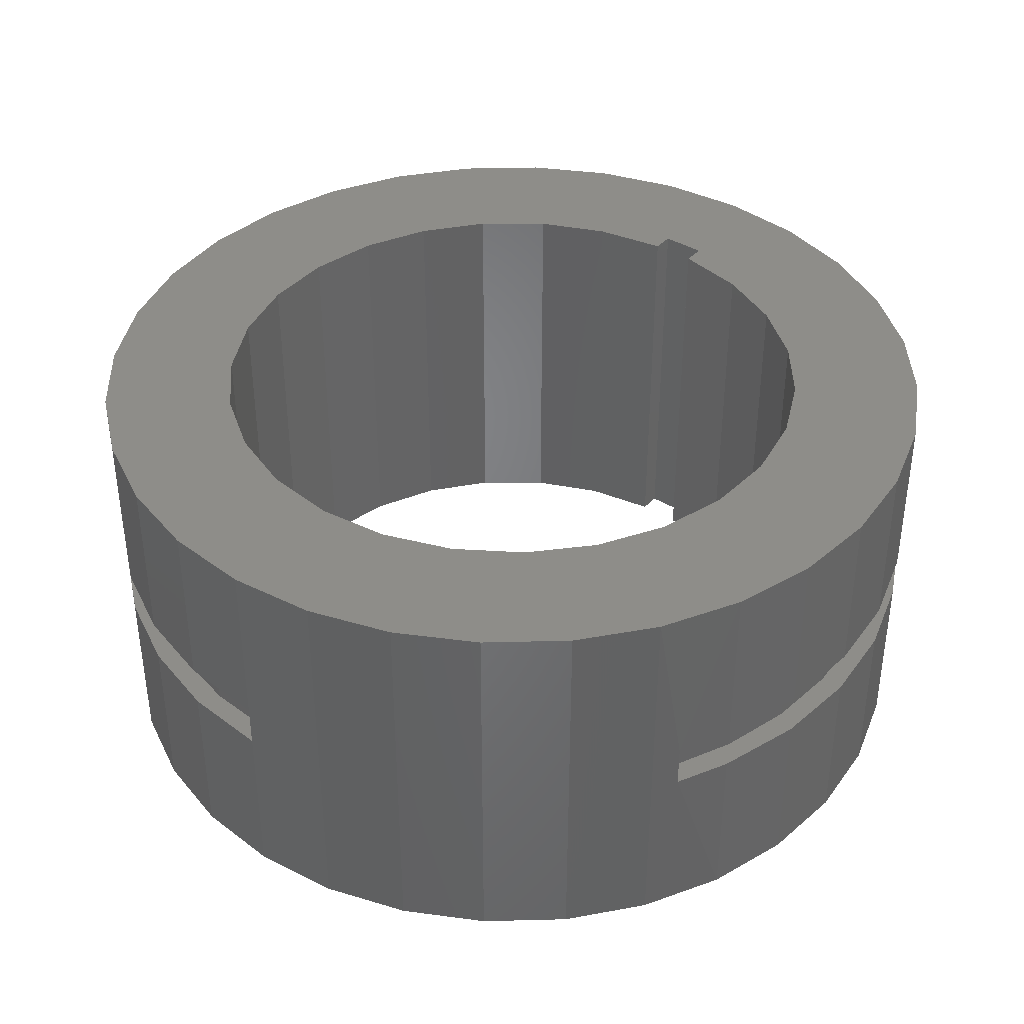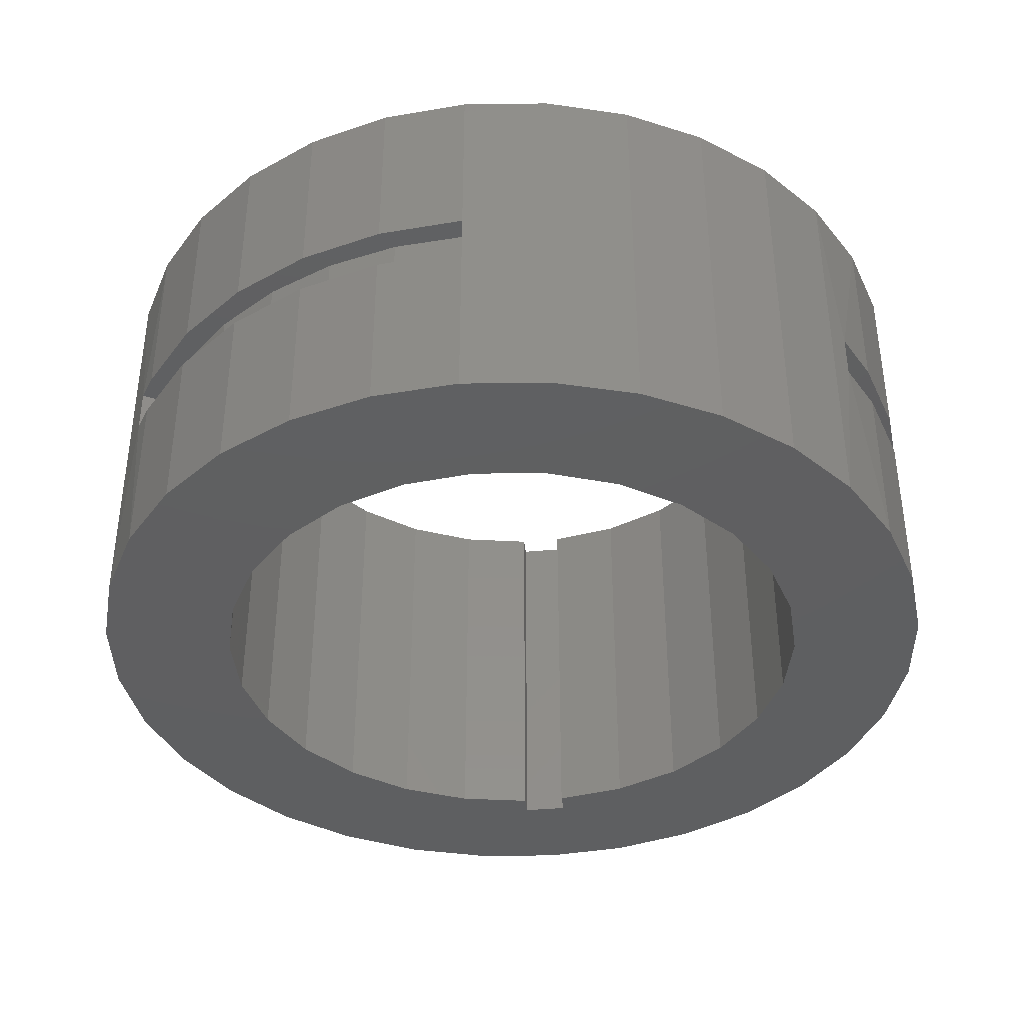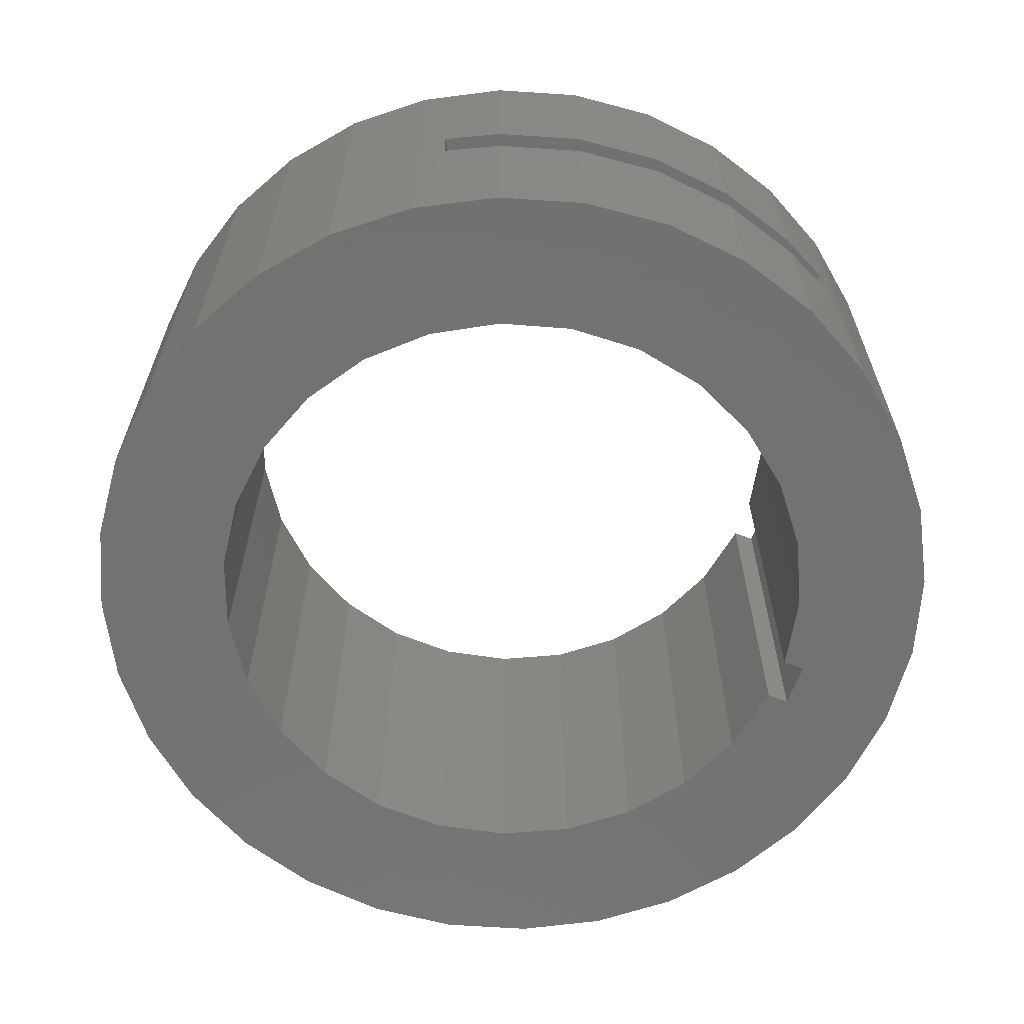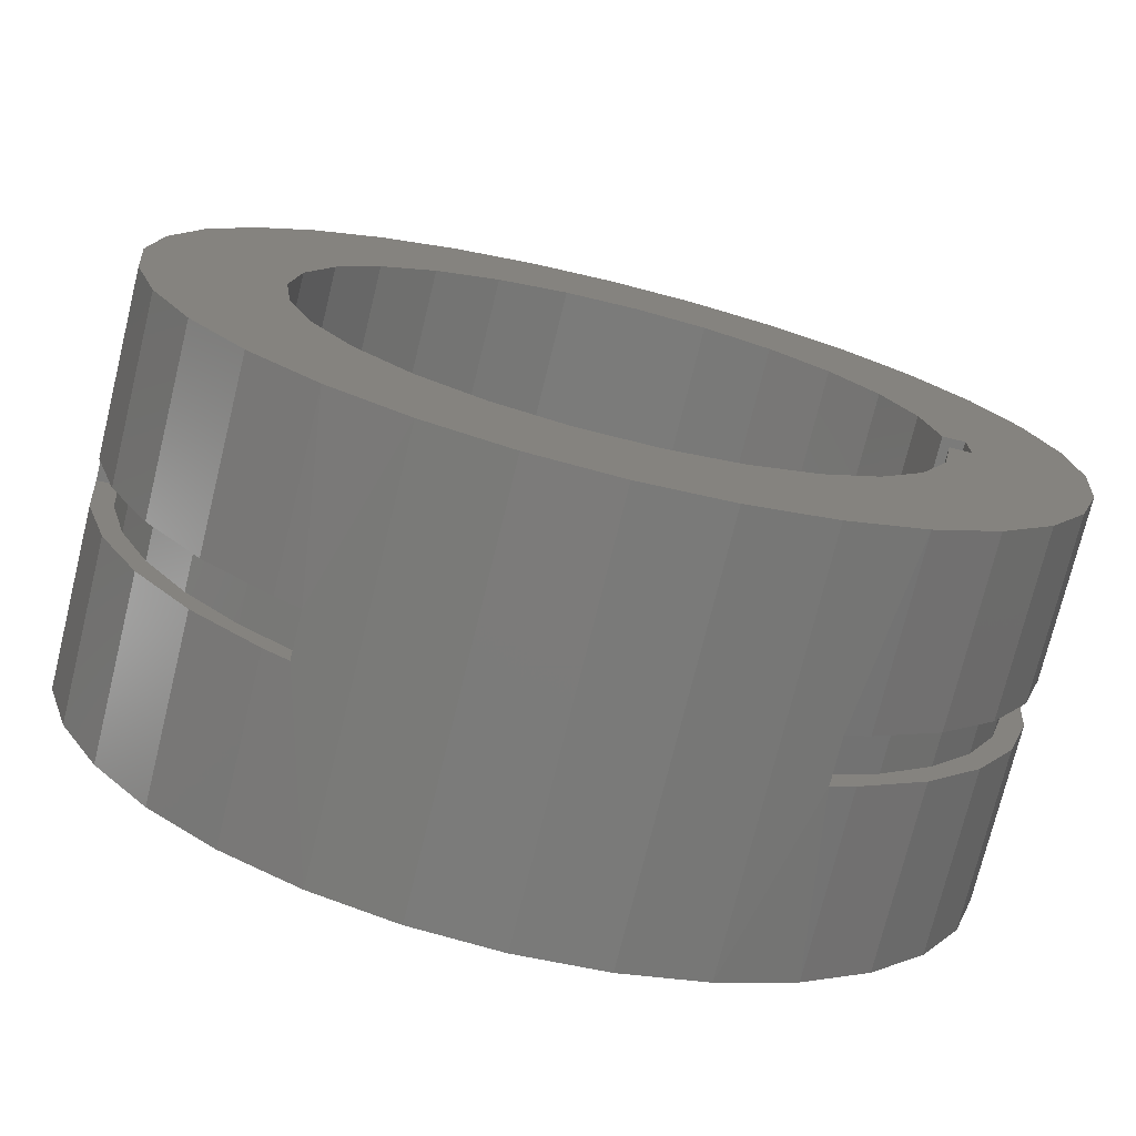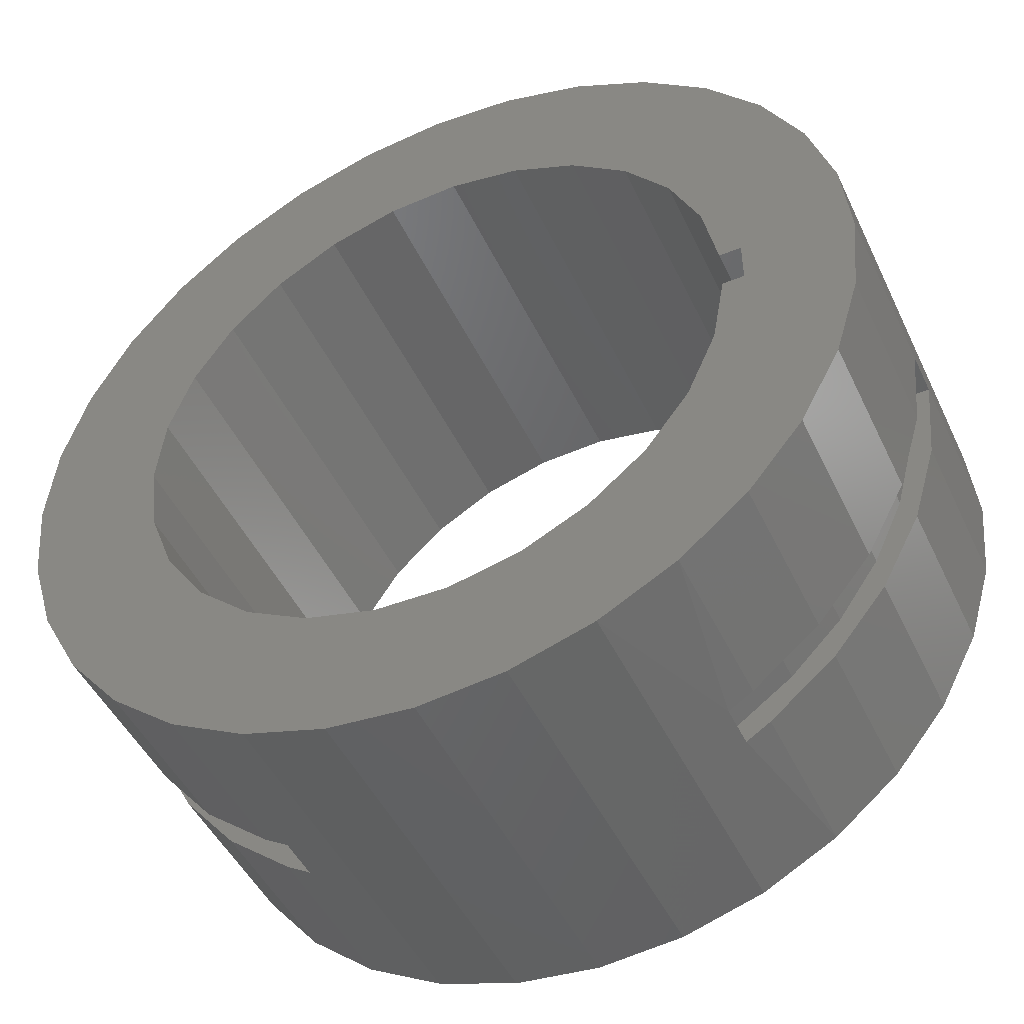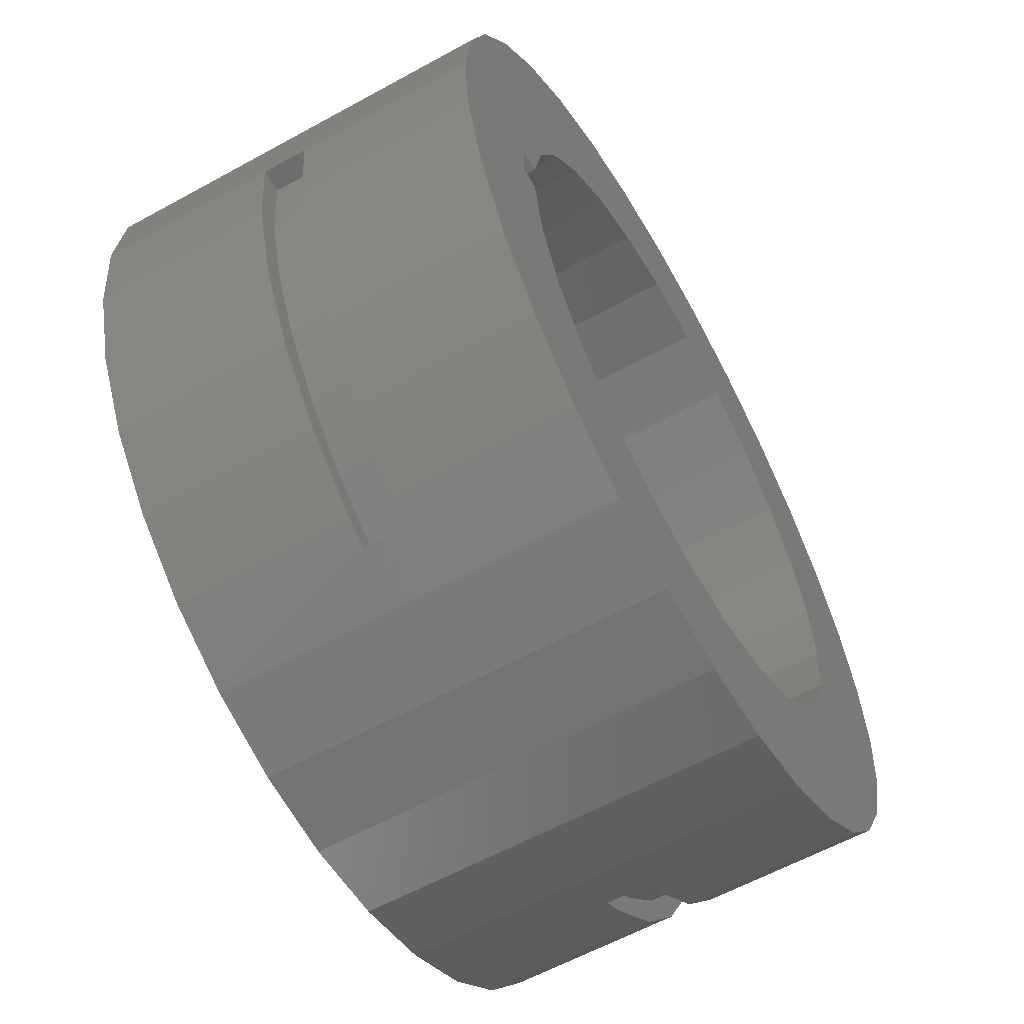
<metadata>
{"format":"stl","ext":"stl","renderer":"f3d","projection":"perspective","resolution":1024,"background":"white","views":[{"elev":39.0,"azim":-52.4,"up":"+Y"},{"elev":-38.9,"azim":-83.5,"up":"+Y"},{"elev":-64.0,"azim":-20.7,"up":"+Y"},{"elev":-74.3,"azim":-13.8,"up":"+Z"},{"elev":-47.4,"azim":24.6,"up":"+Z"},{"elev":-60.3,"azim":119.4,"up":"+Z"}]}
</metadata>
<code>
# stl→obj: 206 verts, 412 faces
v 133.8 -90 -41.11
v 139.7 -90 -8.66
v 139.7 90 -8.66
v 120.5 -90 -71.28
v 133.8 90 -41.11
v 100.5 -90 -97.5
v 120.5 90 -71.28
v 74.87 -90 -118.3
v 100.5 90 -97.5
v 45.11 -90 -132.5
v 74.87 90 -118.3
v 12.85 -90 -139.4
v 45.11 90 -132.5
v -20.12 -90 -138.5
v 12.85 90 -139.4
v -51.98 -90 -130
v -20.12 90 -138.5
v -80.95 -90 -114.2
v -51.98 90 -130
v -105.4 -90 -92.11
v -80.95 90 -114.2
v -124.1 -90 -64.89
v -105.4 90 -92.11
v -135.8 -90 -34.06
v -124.1 90 -64.89
v -140 -90 -1.343
v -135.8 90 -34.06
v -136.4 -90 31.45
v -140 90 -1.343
v -125.3 -90 62.49
v -136.4 90 31.45
v -107.2 -90 90.07
v -125.3 90 62.49
v -83.13 -90 112.6
v -107.2 90 90.07
v -54.46 -90 129
v -83.13 90 112.6
v -22.78 -90 138.1
v -54.46 90 129
v 10.17 -90 139.6
v -22.78 90 138.1
v 42.56 -90 133.4
v 10.17 90 139.6
v 72.59 -90 119.7
v 42.56 90 133.4
v 98.58 -90 99.41
v 72.59 90 119.7
v 119.1 -90 73.58
v 98.58 90 99.41
v 133 -90 43.67
v 119.1 90 73.58
v 139.5 -90 11.34
v 133 90 43.67
v 139.5 90 11.34
v 149.5 90 11.34
v 149.5 -90 11.34
v 149.5 90 -8.66
v 149.5 -90 -8.66
v -184.8 90 -76.54
v -196.2 90 -39.02
v -200 90 3.674e-14
v -111.1 90 -166.3
v -141.4 90 -141.4
v -166.3 90 -111.1
v -196.2 90 39.02
v 196.2 90 -39.02
v 111.1 90 -166.3
v 76.54 90 -184.8
v -184.8 90 76.54
v -166.3 90 111.1
v -141.4 90 141.4
v -111.1 90 166.3
v -76.54 90 184.8
v 184.8 90 -76.54
v 166.3 90 -111.1
v 141.4 90 -141.4
v 39.02 90 -196.2
v -4.899e-14 90 -200
v -39.02 90 -196.2
v -76.54 90 -184.8
v 76.54 90 184.8
v 111.1 90 166.3
v 141.4 90 141.4
v -39.02 90 196.2
v 2.449e-14 90 200
v 39.02 90 196.2
v 166.3 90 111.1
v 184.8 90 76.54
v 196.2 90 39.02
v 200 90 -6.123e-14
v 166.3 -90 111.1
v 141.4 -90 141.4
v 111.1 -90 166.3
v 39.02 -90 196.2
v 2.449e-14 -90 200
v -39.02 -90 196.2
v -76.54 -90 184.8
v 76.54 -90 184.8
v -111.1 -90 166.3
v -141.4 -90 141.4
v -166.3 -90 111.1
v -184.8 -90 76.54
v -196.2 -90 -39.02
v -184.8 -90 -76.54
v -196.2 -90 39.02
v -200 -90 3.674e-14
v 76.54 -90 -184.8
v 111.1 -90 -166.3
v 141.4 -90 -141.4
v 184.8 -90 -76.54
v 196.2 -90 -39.02
v -166.3 -90 -111.1
v -141.4 -90 -141.4
v -111.1 -90 -166.3
v -76.54 -90 -184.8
v 166.3 -90 -111.1
v 196.2 -90 39.02
v 39.02 -90 -196.2
v 184.8 -90 76.54
v -4.899e-14 -90 -200
v 200 -90 -1.225e-14
v -39.02 -90 -196.2
v 200 -10 -2.449e-14
v 200 10 -2.449e-14
v -200 10 0
v -200 -10 0
v -39.02 10 196.2
v 2.449e-14 10 200
v 39.02 10 196.2
v 76.54 10 184.8
v 100 -10 173.2
v 100 10 173.2
v 76.54 -10 184.8
v 39.02 -10 196.2
v 2.449e-14 -10 200
v -39.02 -10 196.2
v -76.54 -10 184.8
v -100 10 173.2
v -100 -10 173.2
v 196.2 10 -39.02
v 184.8 10 -76.54
v 166.3 10 -111.1
v 141.4 10 -141.4
v 111.1 10 -166.3
v 100 -10 -173.2
v 100 10 -173.2
v 111.1 -10 -166.3
v 141.4 -10 -141.4
v 166.3 -10 -111.1
v 184.8 -10 -76.54
v 196.2 -10 -39.02
v -141.4 10 -141.4
v -166.3 10 -111.1
v -184.8 10 -76.54
v -196.2 10 -39.02
v -196.2 -10 -39.02
v -184.8 -10 -76.54
v -166.3 -10 -111.1
v -141.4 -10 -141.4
v -111.1 -10 -166.3
v -100 10 -173.2
v -100 -10 -173.2
v -111.1 10 -166.3
v -76.54 10 184.8
v 95.02 10 -164.5
v 95.02 -10 -164.5
v 122.1 10 -145.5
v 122.1 -10 -145.5
v 145.6 10 -122.1
v 145.6 -10 -122.1
v 164.5 10 -94.99
v 164.5 -10 -94.99
v 178.5 10 -64.98
v 178.5 -10 -64.98
v 187.1 10 -32.99
v 187.1 -10 -32.99
v 190 10 0
v 190 -10 0
v -95 10 -164.5
v -95 -10 -164.5
v -190 -10 2.327e-14
v -190 10 2.327e-14
v -187.1 10 -32.99
v -187.1 -10 -32.99
v -178.5 10 -64.98
v -178.5 -10 -64.98
v -164.5 10 -95
v -164.5 -10 -95
v -145.5 10 -122.1
v -145.5 -10 -122.1
v -122.1 10 -145.5
v -122.1 -10 -145.5
v 95 10 164.5
v 95 -10 164.5
v 64.98 10 178.5
v 64.98 -10 178.5
v 32.99 10 187.1
v 32.99 -10 187.1
v -0.01001 10 190
v -0.01001 -10 190
v -33.01 10 187.1
v -33.01 -10 187.1
v -65 10 178.5
v -65 -10 178.5
v -95.02 10 164.5
v -95.02 -10 164.5
f 1 2 3
f 4 1 5
f 6 4 7
f 8 6 9
f 10 8 11
f 12 10 13
f 14 12 15
f 16 14 17
f 18 16 19
f 20 18 21
f 22 20 23
f 24 22 25
f 26 24 27
f 28 26 29
f 30 28 31
f 32 30 33
f 34 32 35
f 36 34 37
f 38 36 39
f 40 38 41
f 42 40 43
f 44 42 45
f 46 44 47
f 48 46 49
f 50 48 51
f 52 50 53
f 53 54 52
f 51 53 50
f 49 51 48
f 47 49 46
f 45 47 44
f 43 45 42
f 41 43 40
f 39 41 38
f 37 39 36
f 35 37 34
f 33 35 32
f 31 33 30
f 29 31 28
f 27 29 26
f 25 27 24
f 23 25 22
f 21 23 20
f 19 21 18
f 17 19 16
f 15 17 14
f 13 15 12
f 11 13 10
f 9 11 8
f 7 9 6
f 5 7 4
f 3 5 1
f 55 56 52
f 52 54 55
f 55 57 58
f 58 56 55
f 57 3 2
f 2 58 57
f 59 60 27
f 60 61 29
f 62 21 19
f 63 23 21
f 64 25 23
f 29 27 60
f 65 31 29
f 5 57 66
f 67 11 9
f 68 13 11
f 21 62 63
f 23 63 64
f 29 61 65
f 69 33 31
f 70 35 33
f 71 72 37
f 72 73 39
f 5 3 57
f 74 75 7
f 75 76 9
f 11 67 68
f 77 15 13
f 78 79 17
f 79 80 19
f 64 59 25
f 31 65 69
f 33 69 70
f 39 37 72
f 81 82 47
f 82 83 49
f 7 5 74
f 9 76 67
f 13 68 77
f 19 17 79
f 27 25 59
f 37 35 71
f 84 41 39
f 85 43 41
f 86 45 43
f 49 47 82
f 87 51 49
f 53 88 89
f 9 7 75
f 17 15 78
f 70 71 35
f 41 84 85
f 43 85 86
f 49 83 87
f 88 53 51
f 89 55 53
f 90 57 55
f 77 78 15
f 39 73 84
f 47 45 81
f 55 54 53
f 55 89 90
f 19 80 62
f 51 87 88
f 66 74 5
f 90 66 57
f 86 81 45
f 91 92 46
f 93 44 46
f 94 95 40
f 95 96 38
f 96 97 36
f 46 92 93
f 98 42 44
f 42 98 94
f 36 38 96
f 99 34 36
f 100 32 34
f 101 102 30
f 103 24 26
f 104 22 24
f 44 93 98
f 38 40 95
f 34 99 100
f 32 100 101
f 105 106 26
f 24 103 104
f 107 108 8
f 108 109 6
f 1 110 111
f 40 42 94
f 30 32 101
f 102 105 28
f 26 106 103
f 112 113 20
f 113 114 18
f 114 115 16
f 6 8 108
f 116 4 6
f 110 1 4
f 111 58 1
f 50 56 117
f 36 97 99
f 26 28 105
f 22 104 112
f 16 18 114
f 118 107 10
f 6 109 116
f 58 2 1
f 50 52 56
f 119 91 48
f 28 30 102
f 18 20 113
f 12 120 118
f 4 116 110
f 121 117 56
f 48 50 119
f 20 22 112
f 122 14 16
f 120 12 14
f 8 10 107
f 58 111 121
f 46 48 91
f 14 122 120
f 56 58 121
f 16 115 122
f 117 119 50
f 10 12 118
f 120 78 77
f 118 77 68
f 89 117 123
f 123 124 89
f 117 121 123
f 117 89 88
f 119 88 87
f 91 87 83
f 92 83 82
f 99 72 71
f 100 71 70
f 101 70 69
f 102 69 65
f 105 65 125
f 125 126 105
f 65 61 125
f 115 80 79
f 122 79 78
f 127 84 73
f 128 85 84
f 129 86 85
f 130 81 86
f 98 93 131
f 93 82 132
f 132 131 93
f 81 130 132
f 132 82 81
f 98 133 134
f 94 134 135
f 95 135 136
f 96 136 137
f 73 72 138
f 72 99 139
f 97 137 139
f 139 99 97
f 139 138 72
f 140 66 90
f 141 74 66
f 142 75 74
f 143 76 75
f 144 67 76
f 108 107 145
f 107 68 146
f 146 145 107
f 67 144 146
f 146 68 67
f 108 147 148
f 109 148 149
f 116 149 150
f 110 150 151
f 111 151 123
f 152 63 62
f 153 64 63
f 154 59 64
f 155 60 59
f 125 61 60
f 106 126 156
f 103 156 157
f 104 157 158
f 112 158 159
f 113 159 160
f 62 80 161
f 80 115 162
f 162 161 80
f 114 160 162
f 162 115 114
f 161 163 62
f 160 114 113
f 159 113 112
f 158 112 104
f 157 104 103
f 156 103 106
f 60 155 125
f 59 154 155
f 64 153 154
f 63 152 153
f 62 163 152
f 123 121 111
f 151 111 110
f 150 110 116
f 149 116 109
f 148 109 108
f 145 147 108
f 76 143 144
f 75 142 143
f 74 141 142
f 66 140 141
f 90 124 140
f 138 164 73
f 137 97 96
f 136 96 95
f 135 95 94
f 134 94 98
f 131 133 98
f 86 129 130
f 85 128 129
f 84 127 128
f 73 164 127
f 78 120 122
f 79 122 115
f 126 106 105
f 65 105 102
f 69 102 101
f 70 101 100
f 71 100 99
f 82 93 92
f 83 92 91
f 87 91 119
f 88 119 117
f 124 90 89
f 68 107 118
f 77 118 120
f 146 165 166
f 166 145 146
f 166 165 167
f 168 167 169
f 170 169 171
f 172 171 173
f 174 173 175
f 176 175 177
f 177 178 176
f 175 176 174
f 173 174 172
f 171 172 170
f 169 170 168
f 167 168 166
f 177 124 123
f 123 178 177
f 144 143 167
f 142 171 169
f 141 173 171
f 165 146 144
f 171 142 141
f 140 175 173
f 143 169 167
f 173 141 140
f 169 143 142
f 124 177 175
f 175 140 124
f 167 165 144
f 151 150 174
f 150 149 172
f 172 174 150
f 149 148 170
f 170 172 149
f 147 166 168
f 148 168 170
f 168 148 147
f 123 151 176
f 147 145 166
f 174 176 151
f 176 178 123
f 179 161 162
f 162 180 179
f 181 182 183
f 184 183 185
f 186 185 187
f 188 187 189
f 190 189 191
f 192 191 179
f 179 180 192
f 191 192 190
f 189 190 188
f 187 188 186
f 185 186 184
f 183 184 181
f 182 181 126
f 126 125 182
f 155 154 185
f 154 153 187
f 187 185 154
f 153 152 189
f 163 179 191
f 125 155 183
f 189 187 153
f 191 152 163
f 185 183 155
f 163 161 179
f 191 189 152
f 183 182 125
f 158 188 190
f 157 186 188
f 160 159 192
f 188 158 157
f 156 184 186
f 180 162 160
f 186 157 156
f 126 181 184
f 159 190 192
f 184 156 126
f 190 159 158
f 192 180 160
f 193 194 131
f 131 132 193
f 194 193 195
f 196 195 197
f 198 197 199
f 200 199 201
f 202 201 203
f 204 203 205
f 205 206 204
f 203 204 202
f 201 202 200
f 199 200 198
f 197 198 196
f 195 196 194
f 138 139 206
f 206 205 138
f 129 197 195
f 128 199 197
f 197 129 128
f 128 127 201
f 193 132 130
f 201 199 128
f 127 164 203
f 205 203 164
f 195 130 129
f 164 138 205
f 203 201 127
f 130 195 193
f 135 134 198
f 134 133 196
f 135 200 202
f 196 198 134
f 206 139 137
f 136 202 204
f 198 200 135
f 194 196 133
f 204 137 136
f 133 131 194
f 202 136 135
f 137 204 206

</code>
